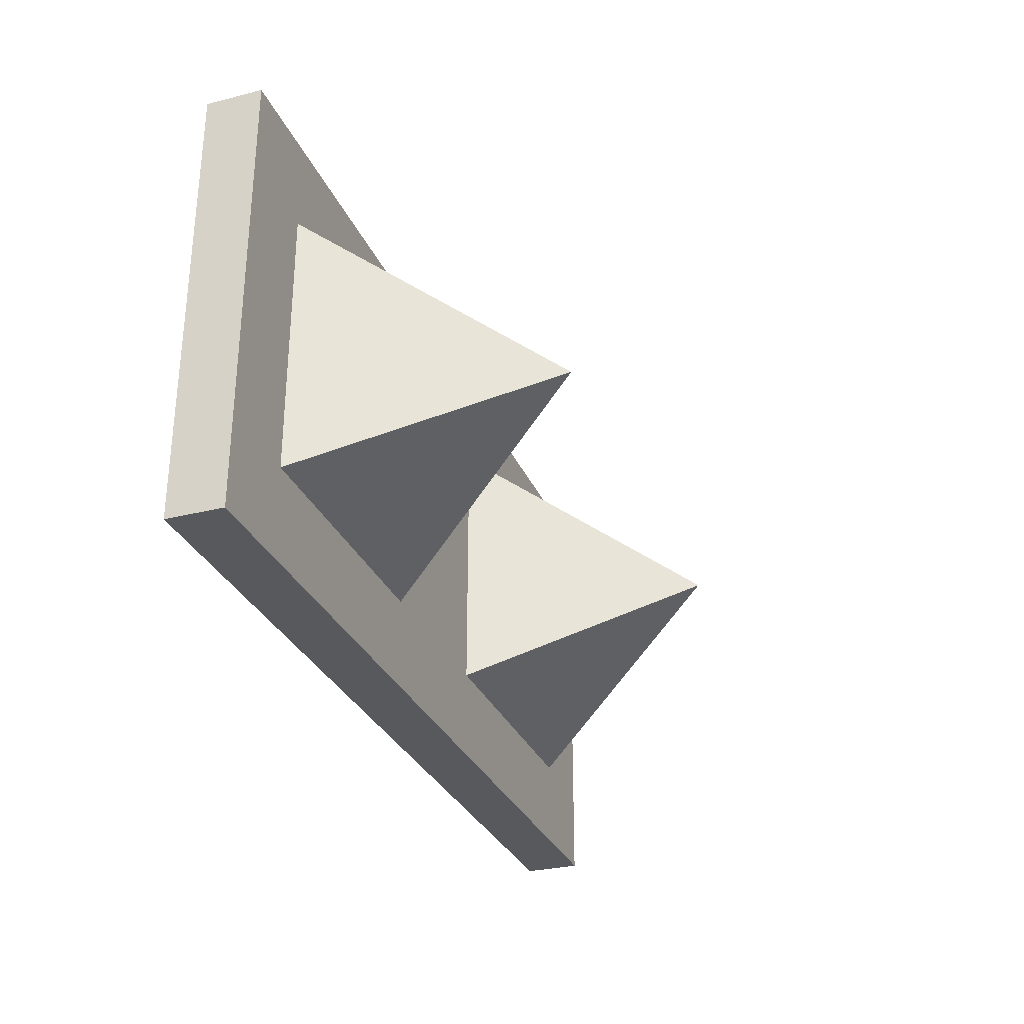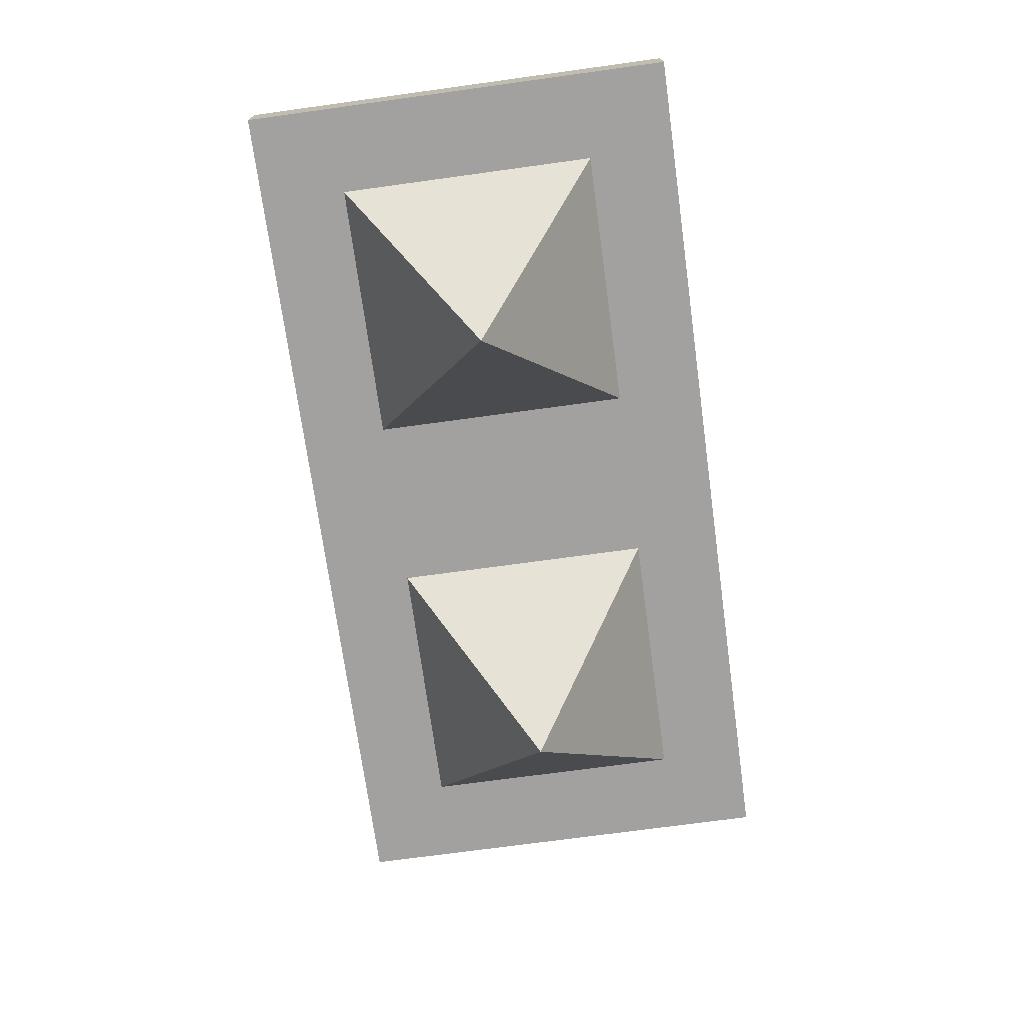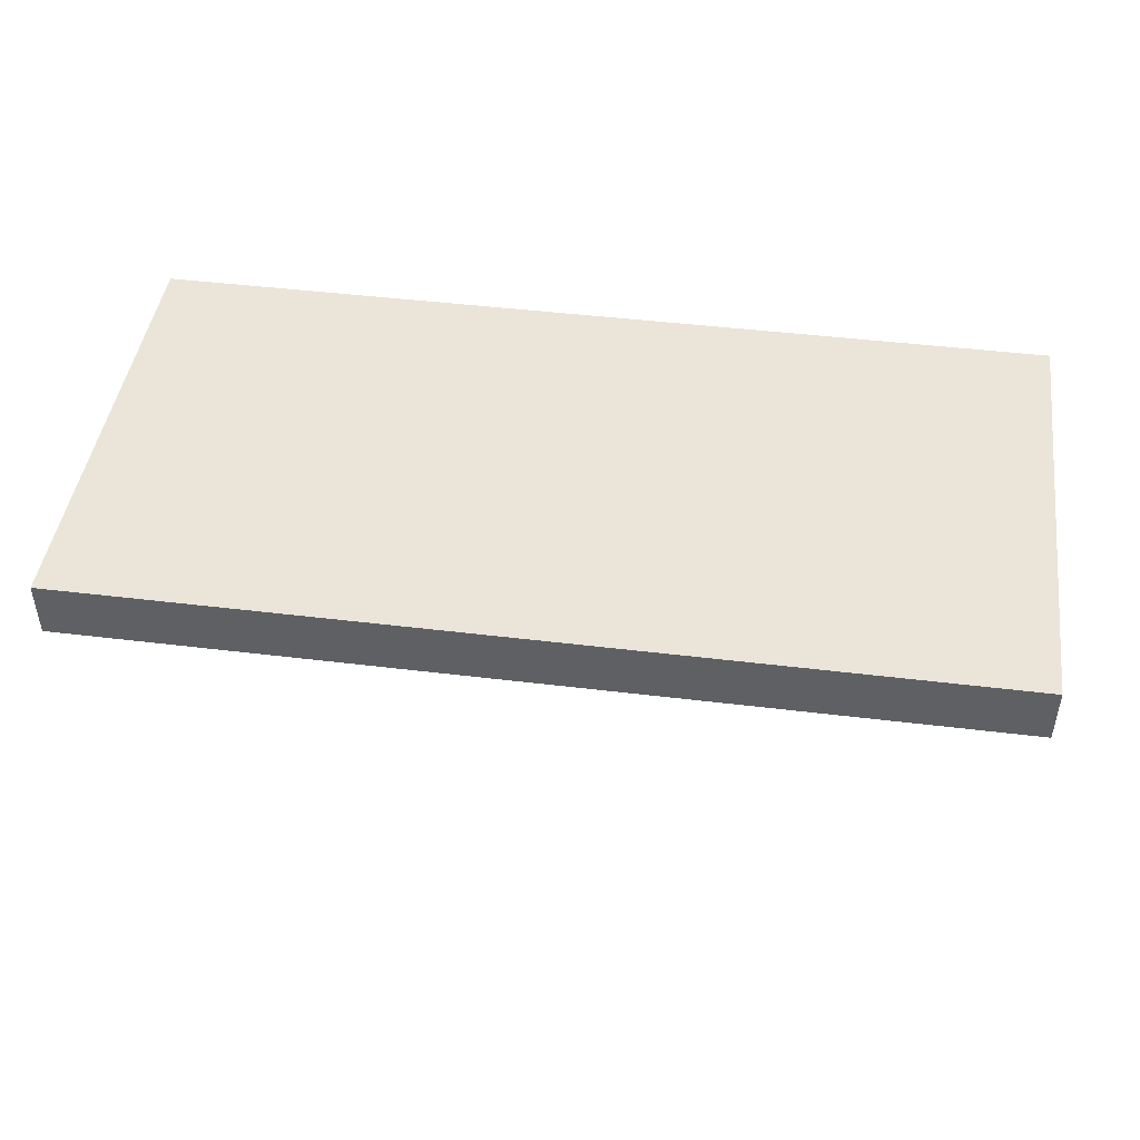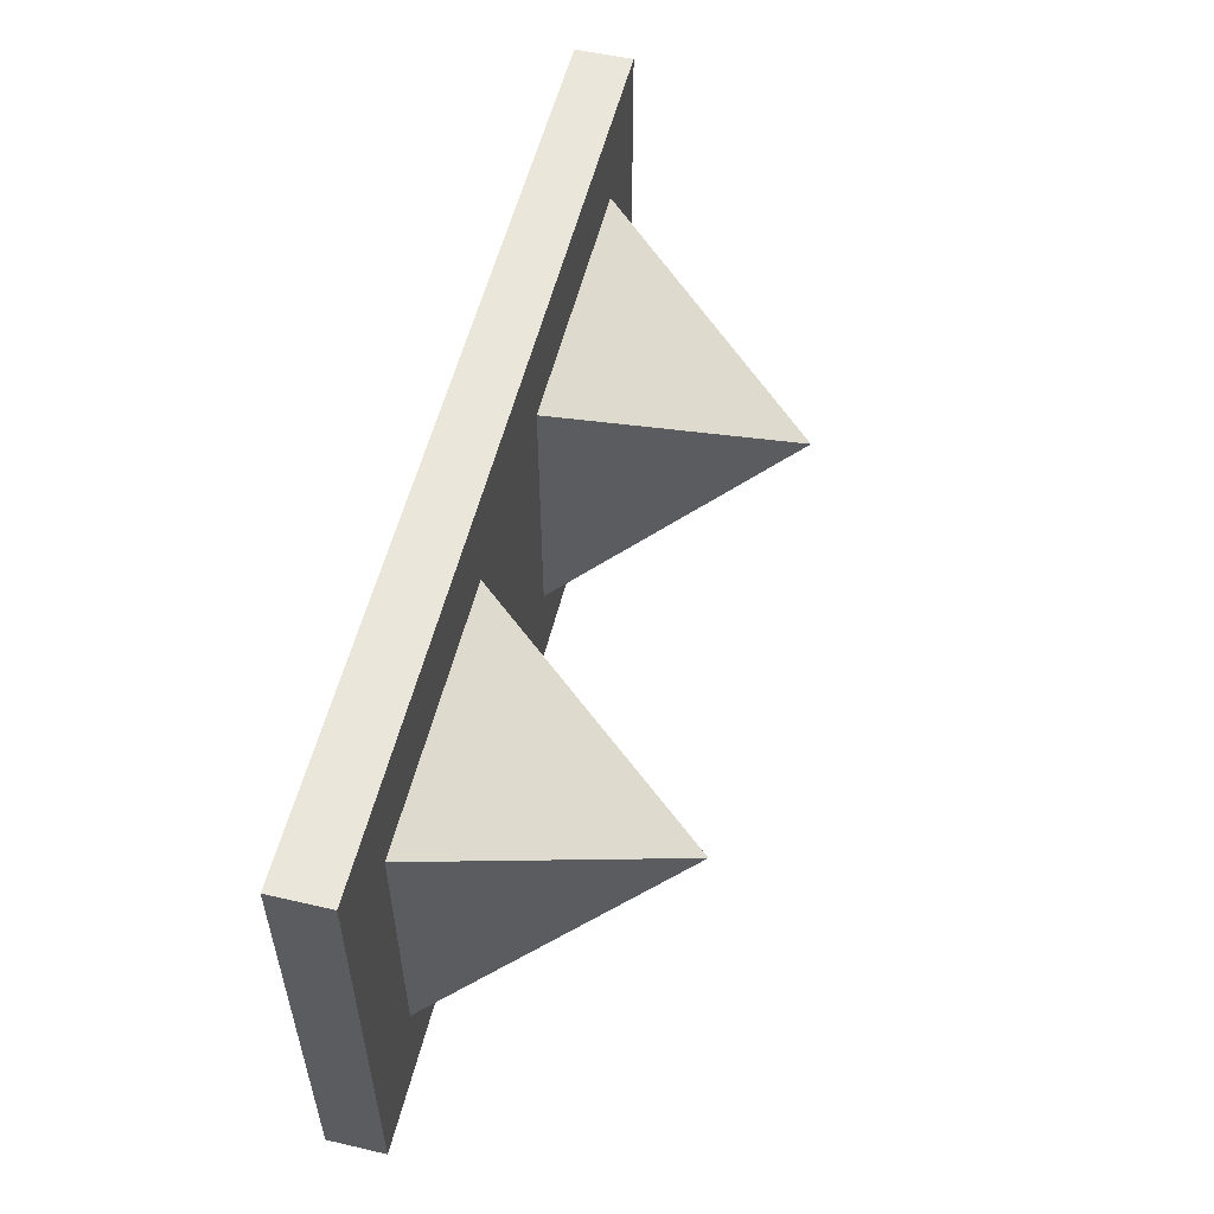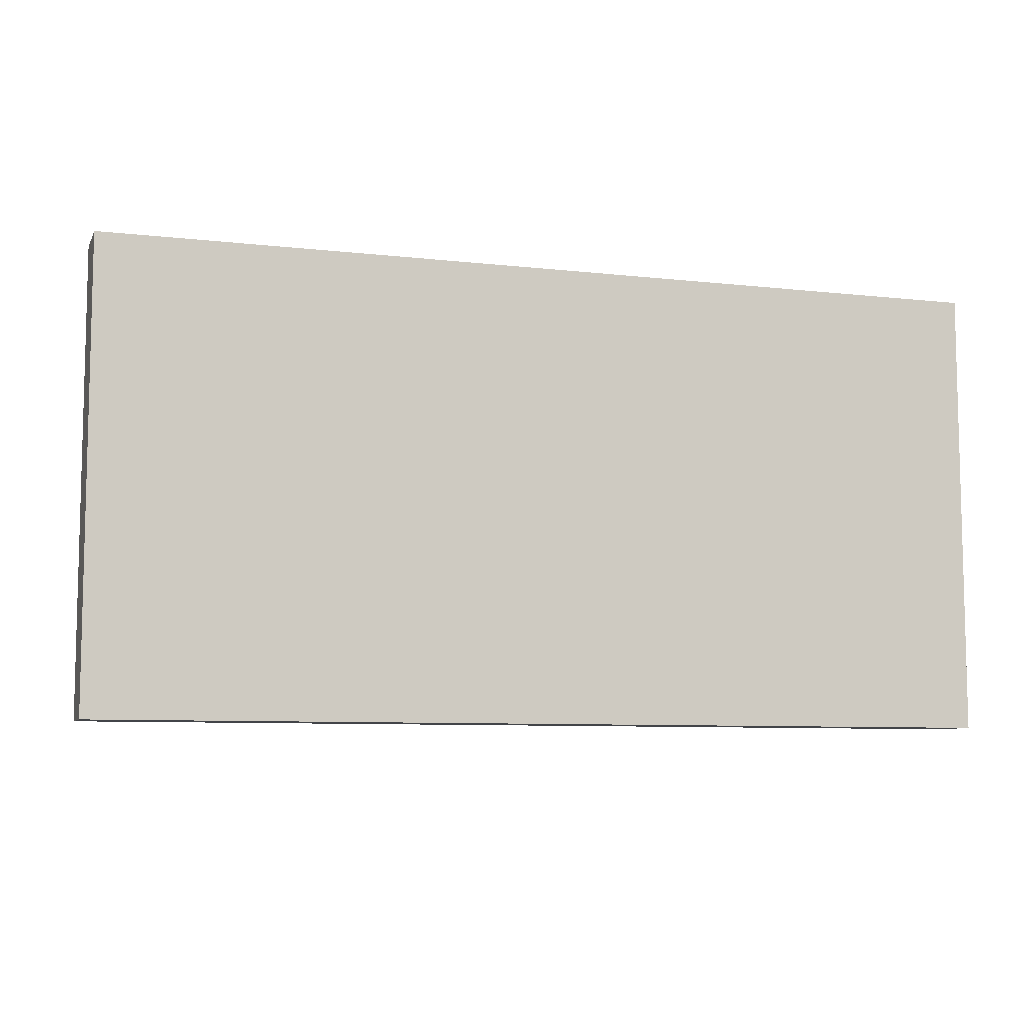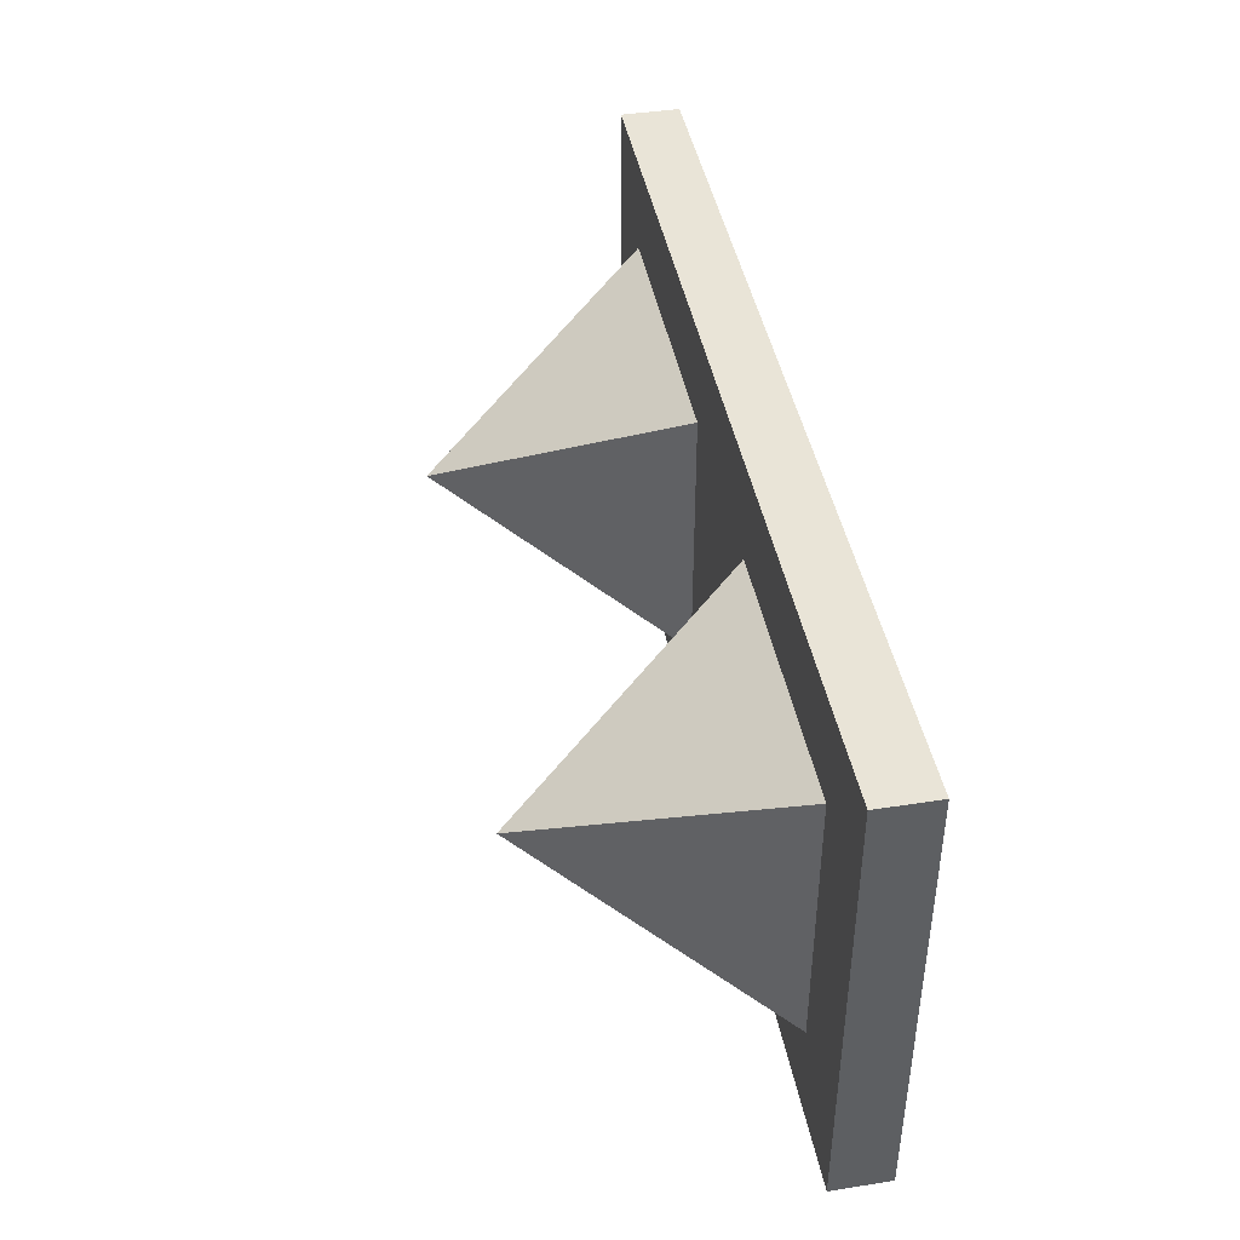
<metadata>
{"format":"obj","ext":"obj","renderer":"f3d","projection":"perspective","resolution":1024,"background":"white","views":[{"elev":-30.2,"azim":110.0,"up":"+Y"},{"elev":-72.3,"azim":-82.2,"up":"+Z"},{"elev":45.5,"azim":8.0,"up":"+Z"},{"elev":54.9,"azim":103.7,"up":"+Y"},{"elev":-8.0,"azim":-17.5,"up":"+Y"},{"elev":43.0,"azim":-100.5,"up":"+Y"}]}
</metadata>
<code>
o Base
v 0.8 0.8 0.7
v 0.8 0 0.7
v 0.8 0.8 0.8
v 0.8 0 0.8
v -0.8 0.8 0.7
v -0.8 0 0.7
v -0.8 0.8 0.8
v -0.8 0 0.8
f 1 5 7 3
f 4 3 7 8
f 8 7 5 6
f 6 2 4 8
f 2 1 3 4
f 6 5 1 2
o Spike1
v 0.4 0.4 0.3
v 0.64 0.64 0.7
v 0.64 0.16 0.7
v 0.16 0.64 0.7
v 0.16 0.16 0.7
v -0.5298 -0.3655 0.4931
f 9 12 10
f 11 10 12 13
f 13 12 9
f 9 11 13
f 9 10 11
o Spike1.002
v -0.4 0.4 0.3
v -0.16 0.64 0.7
v -0.16 0.16 0.7
v -0.64 0.64 0.7
v -0.64 0.16 0.7
v -1.33 -0.3655 0.4931
f 15 18 16
f 17 16 18 19
f 19 18 15
f 15 17 19
f 15 16 17

</code>
